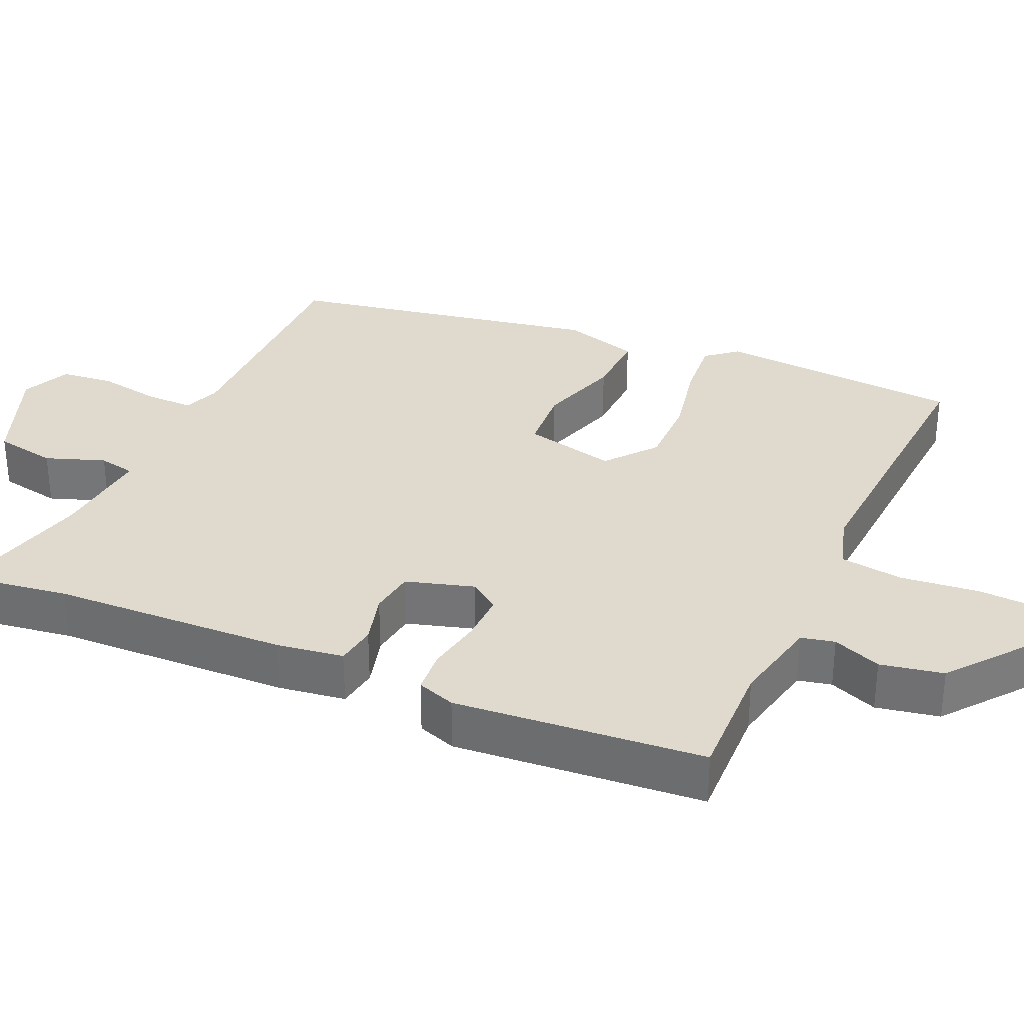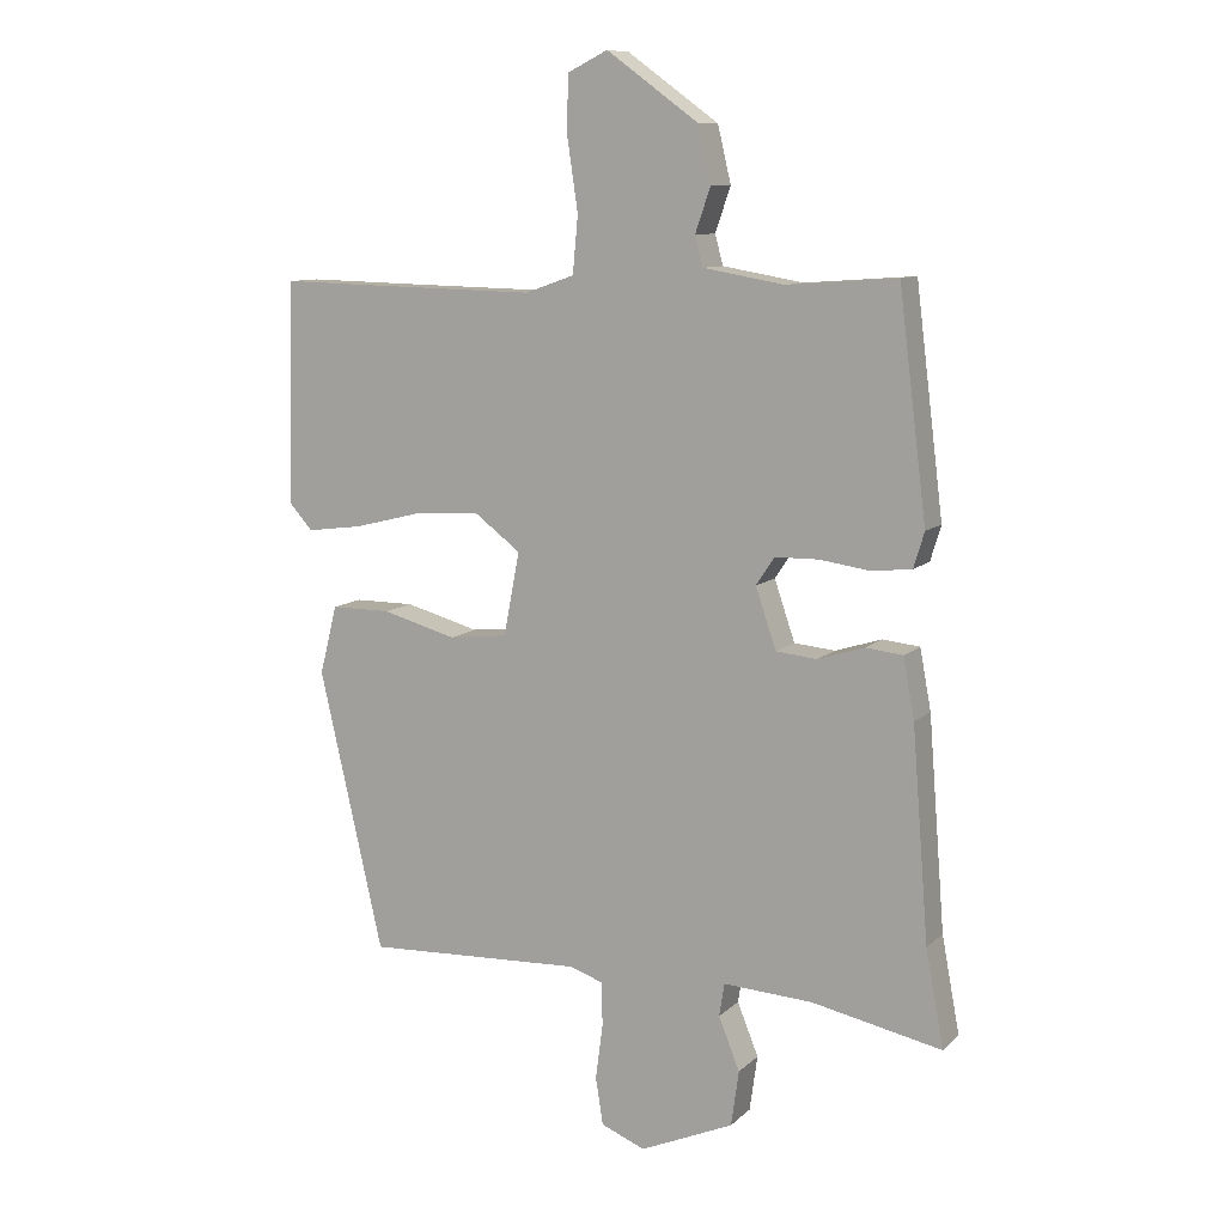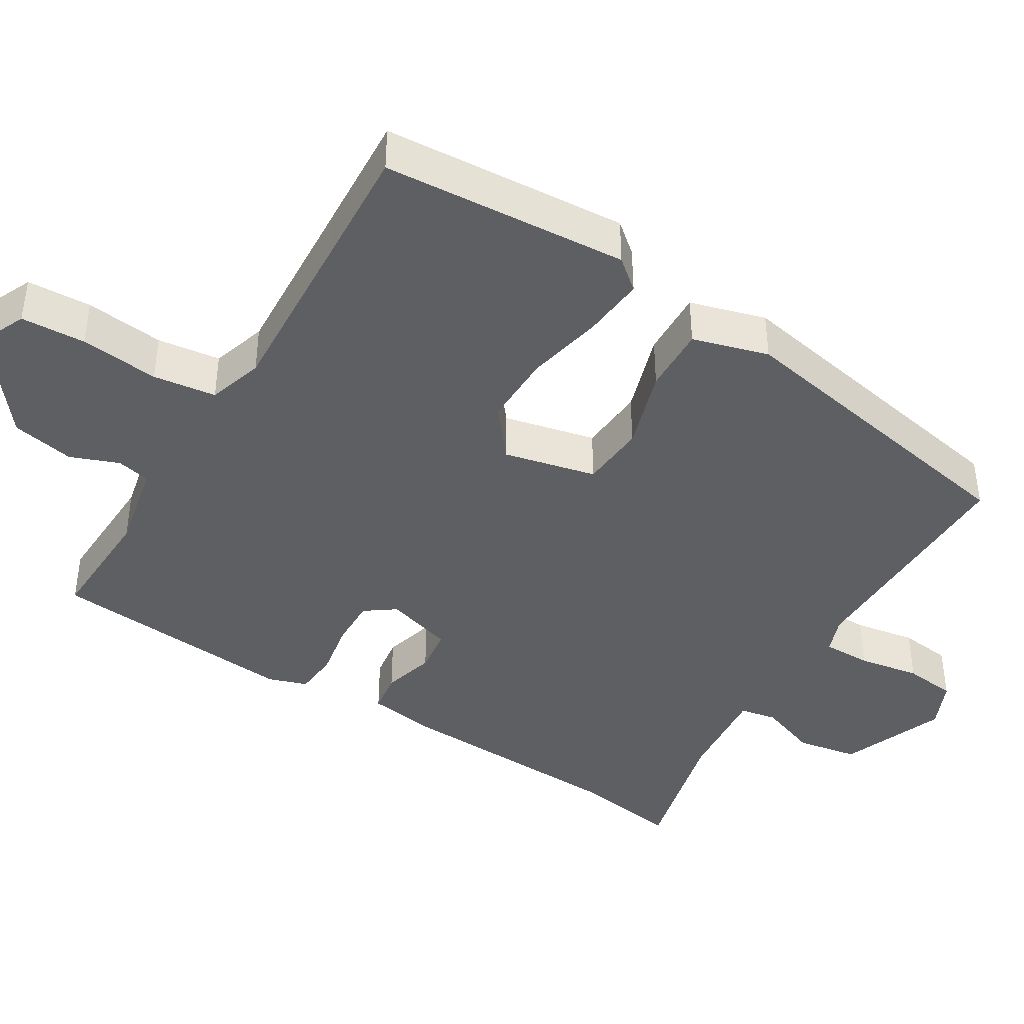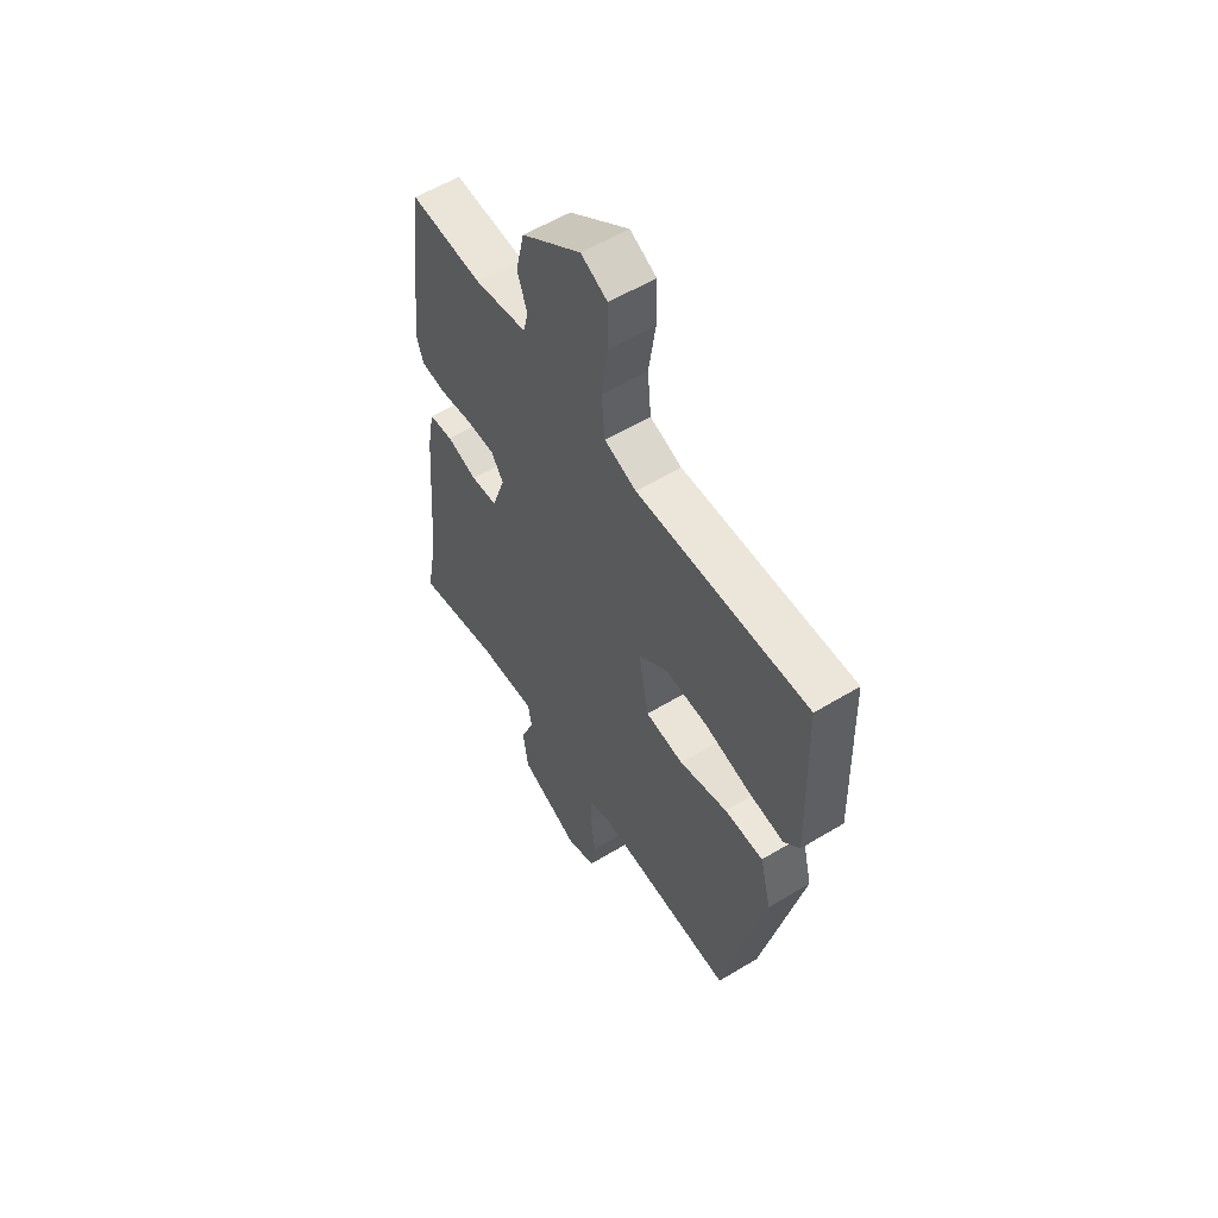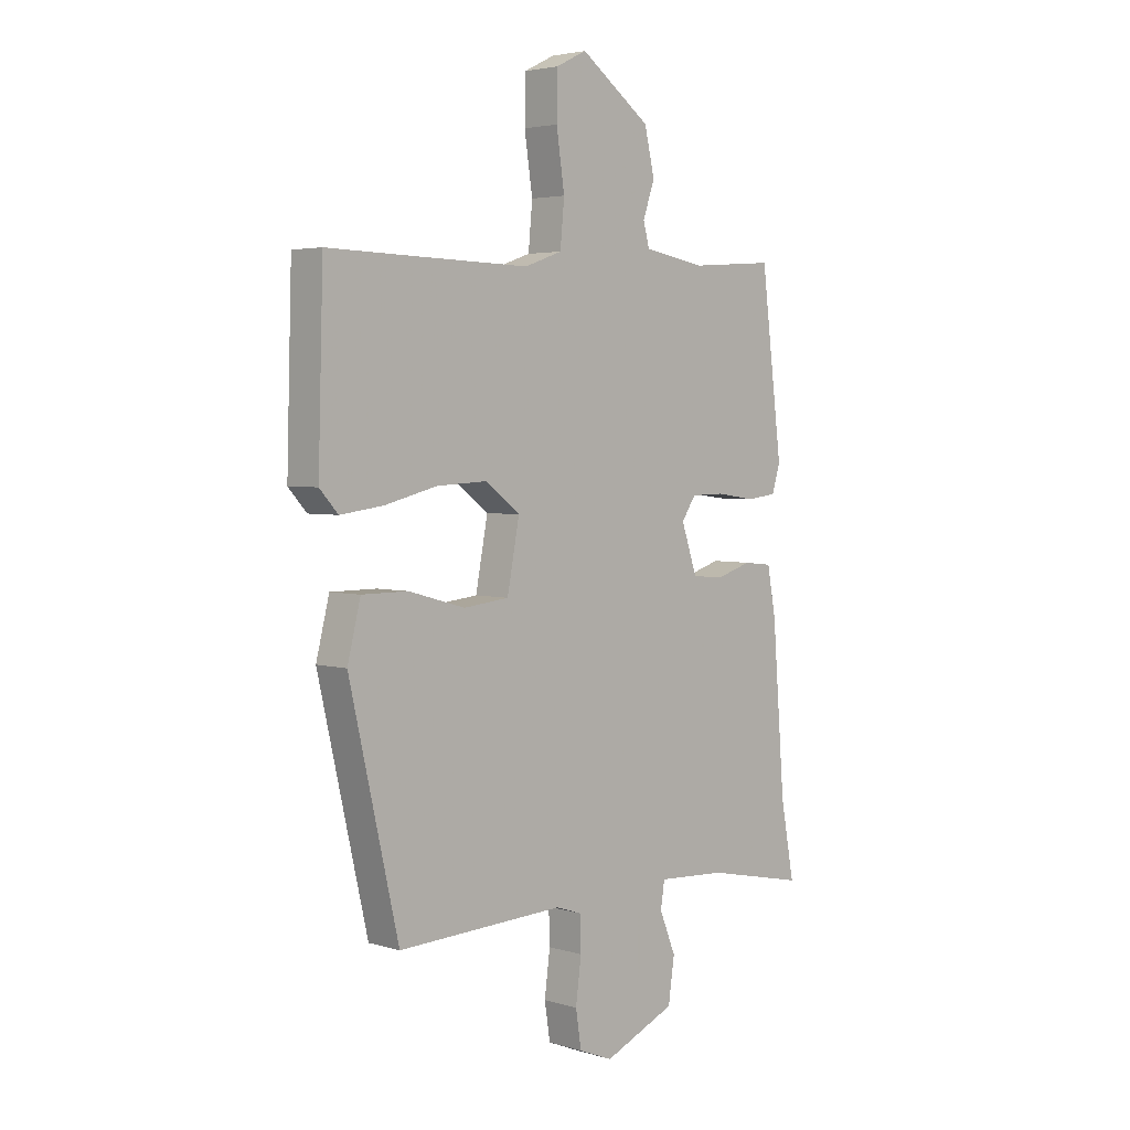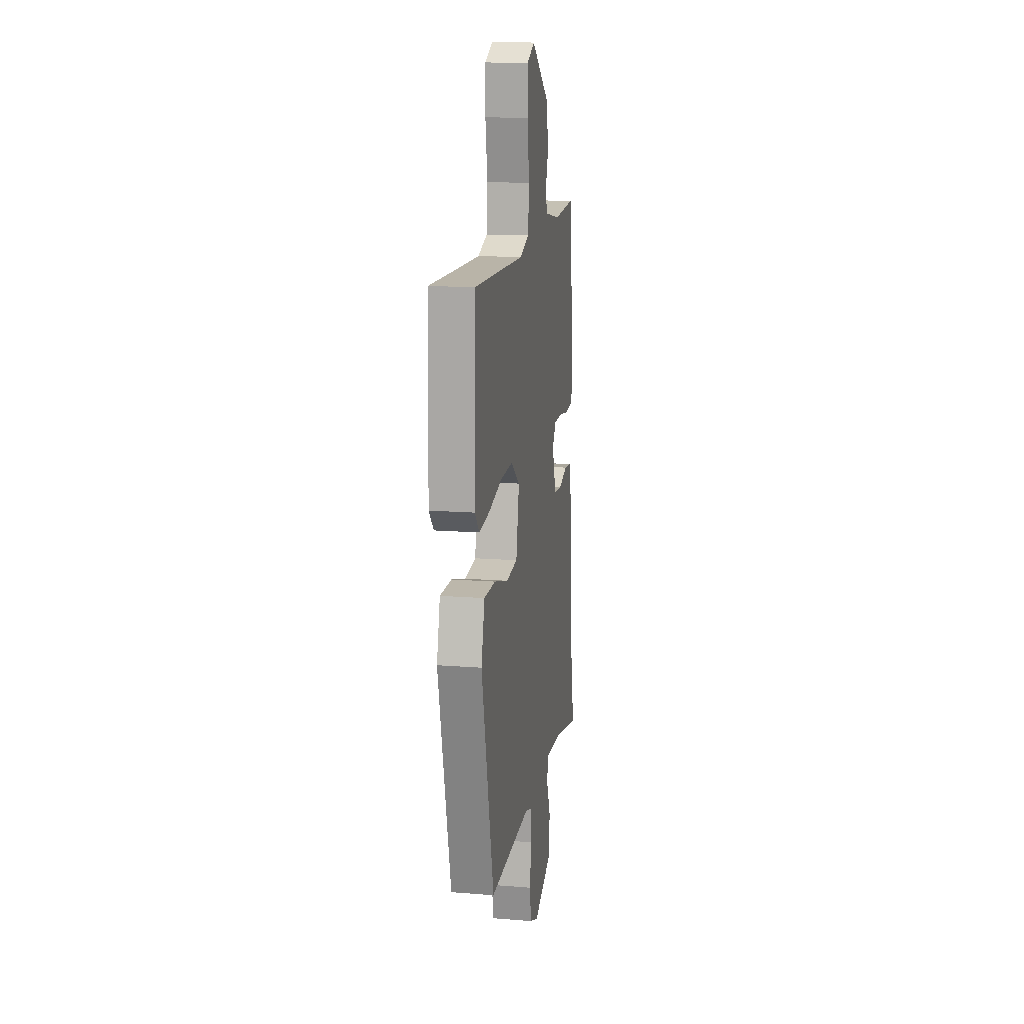
<metadata>
{"format":"obj","ext":"obj","renderer":"f3d","projection":"perspective","resolution":1024,"background":"white","views":[{"elev":32.7,"azim":-63.7,"up":"+Y"},{"elev":9.9,"azim":-154.2,"up":"+Z"},{"elev":-41.6,"azim":60.7,"up":"+Y"},{"elev":56.9,"azim":57.7,"up":"+Z"},{"elev":3.7,"azim":134.6,"up":"+Z"},{"elev":14.5,"azim":99.8,"up":"+Z"}]}
</metadata>
<code>
v 0.37 0.07 0.497
v 0.537 0.07 0.501
v 0.547 0.07 0.166
v 0.511 0.07 0.126
v 0.427 0.07 0.137
v 0.323 0.07 0.163
v 0.224 0.07 0.168
v 0.155 0.07 0.116
v 0.179 0.07 -0.01
v 0.268 0.07 -0.02
v 0.38 0.07 0.011
v 0.471 0.07 0.011
v 0.497 0.07 -0.093
v 0.4 0.07 -0.516
v 0.072 0.07 -0.502
v 0.021 0.07 -0.519
v 0.019 0.07 -0.585
v 0.03 0.07 -0.669
v 0.019 0.07 -0.74
v -0.048 0.07 -0.767
v -0.189 0.07 -0.706
v -0.201 0.07 -0.622
v -0.169 0.07 -0.543
v -0.177 0.07 -0.493
v -0.312 0.07 -0.501
v -0.508 0.07 -0.542
v -0.481 0.07 -0.397
v -0.456 0.07 -0.079
v -0.439 0.07 0.012
v -0.383 0.07 0.018
v -0.313 0.07 -0.004
v -0.251 0.07 0.002
v -0.22 0.07 0.093
v -0.248 0.07 0.135
v -0.314 0.07 0.136
v -0.391 0.07 0.125
v -0.45 0.07 0.132
v -0.466 0.07 0.185
v -0.424 0.07 0.523
v -0.258 0.07 0.511
v -0.136 0.07 0.532
v -0.124 0.07 0.577
v -0.147 0.07 0.644
v -0.127 0.07 0.729
v 0.011 0.07 0.829
v 0.072 0.07 0.799
v 0.073 0.07 0.711
v 0.057 0.07 0.604
v 0.065 0.07 0.518
v 0.139 0.07 0.492
v 0.37 0 0.497
v 0.537 0 0.501
v 0.547 0 0.166
v 0.511 0 0.126
v 0.427 0 0.137
v 0.323 0 0.163
v 0.224 0 0.168
v 0.155 0 0.116
v 0.179 0 -0.01
v 0.268 0 -0.02
v 0.38 0 0.011
v 0.471 0 0.011
v 0.497 0 -0.093
v 0.4 0 -0.516
v 0.072 0 -0.502
v 0.021 0 -0.519
v 0.019 0 -0.585
v 0.03 0 -0.669
v 0.019 0 -0.74
v -0.048 0 -0.767
v -0.189 0 -0.706
v -0.201 0 -0.622
v -0.169 0 -0.543
v -0.177 0 -0.493
v -0.312 0 -0.501
v -0.508 0 -0.542
v -0.481 0 -0.397
v -0.456 0 -0.079
v -0.439 0 0.012
v -0.383 0 0.018
v -0.313 0 -0.004
v -0.251 0 0.002
v -0.22 0 0.093
v -0.248 0 0.135
v -0.314 0 0.136
v -0.391 0 0.125
v -0.45 0 0.132
v -0.466 0 0.185
v -0.424 0 0.523
v -0.258 0 0.511
v -0.136 0 0.532
v -0.124 0 0.577
v -0.147 0 0.644
v -0.127 0 0.729
v 0.011 0 0.829
v 0.072 0 0.799
v 0.073 0 0.711
v 0.057 0 0.604
v 0.065 0 0.518
v 0.139 0 0.492
f 45 46 47 48
f 45 48 49
f 42 43 44 45
f 41 42 45 49
f 40 41 49 50
f 38 39 40
f 35 36 37 38
f 34 35 38 40
f 33 34 40 50
f 28 29 30 31
f 27 28 31 32
f 25 26 27 32
f 24 25 32 33
f 20 21 22 23
f 17 18 19 20
f 16 17 20 23
f 15 16 23 24
f 13 14 15
f 10 11 12 13
f 9 10 13 15
f 8 9 15 24
f 3 4 5 6
f 1 2 3 6
f 1 6 7
f 50 1 7 8
f 8 24 33 50
f 98 97 96 95
f 99 98 95
f 95 94 93 92
f 99 95 92 91
f 100 99 91 90
f 90 89 88
f 88 87 86 85
f 90 88 85 84
f 100 90 84 83
f 81 80 79 78
f 82 81 78 77
f 82 77 76 75
f 83 82 75 74
f 73 72 71 70
f 70 69 68 67
f 73 70 67 66
f 74 73 66 65
f 65 64 63
f 63 62 61 60
f 65 63 60 59
f 74 65 59 58
f 56 55 54 53
f 56 53 52 51
f 57 56 51
f 58 57 51 100
f 100 83 74 58
f 1 51 52 2
f 2 52 53 3
f 3 53 54 4
f 4 54 55 5
f 5 55 56 6
f 6 56 57 7
f 7 57 58 8
f 8 58 59 9
f 9 59 60 10
f 10 60 61 11
f 11 61 62 12
f 12 62 63 13
f 13 63 64 14
f 14 64 65 15
f 15 65 66 16
f 16 66 67 17
f 17 67 68 18
f 18 68 69 19
f 19 69 70 20
f 20 70 71 21
f 21 71 72 22
f 22 72 73 23
f 23 73 74 24
f 24 74 75 25
f 25 75 76 26
f 26 76 77 27
f 27 77 78 28
f 28 78 79 29
f 29 79 80 30
f 30 80 81 31
f 31 81 82 32
f 32 82 83 33
f 33 83 84 34
f 34 84 85 35
f 35 85 86 36
f 36 86 87 37
f 37 87 88 38
f 38 88 89 39
f 39 89 90 40
f 40 90 91 41
f 41 91 92 42
f 42 92 93 43
f 43 93 94 44
f 44 94 95 45
f 45 95 96 46
f 46 96 97 47
f 47 97 98 48
f 48 98 99 49
f 49 99 100 50
f 50 100 51 1

</code>
